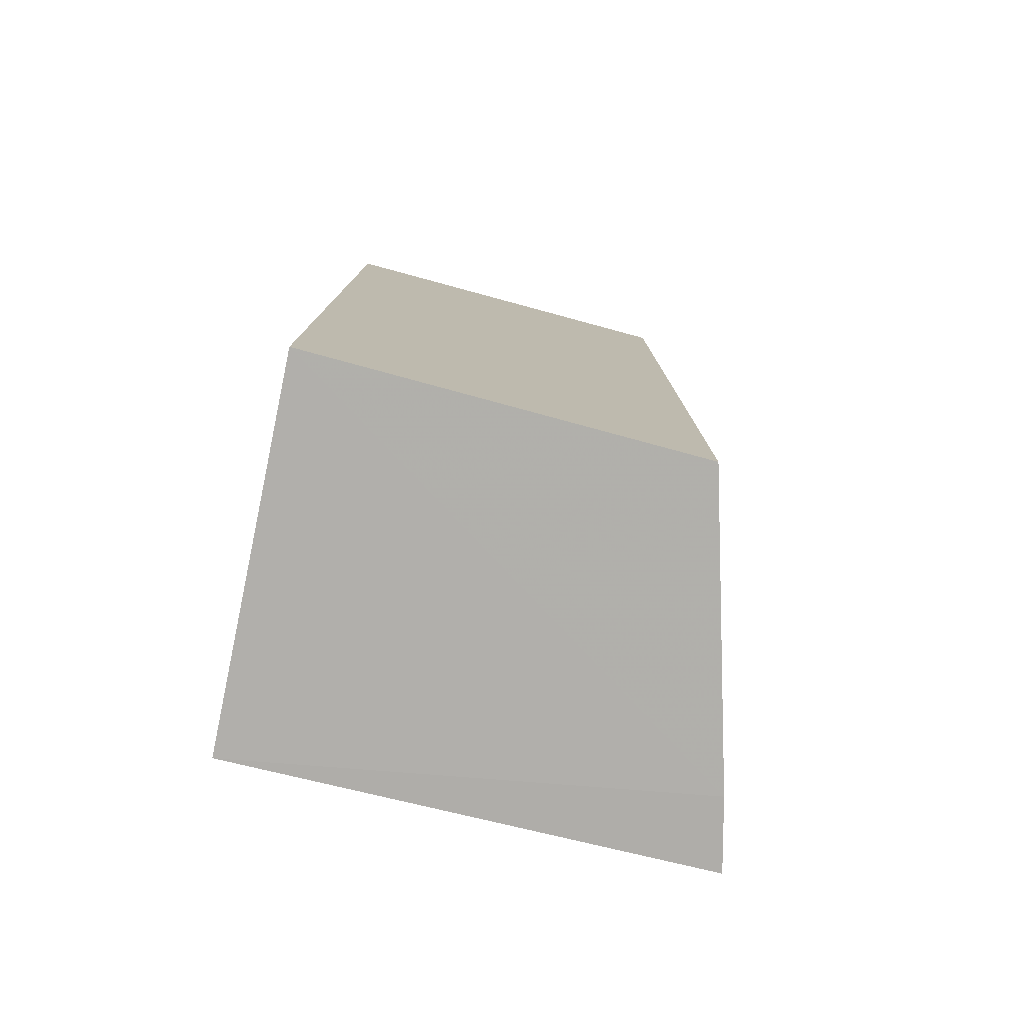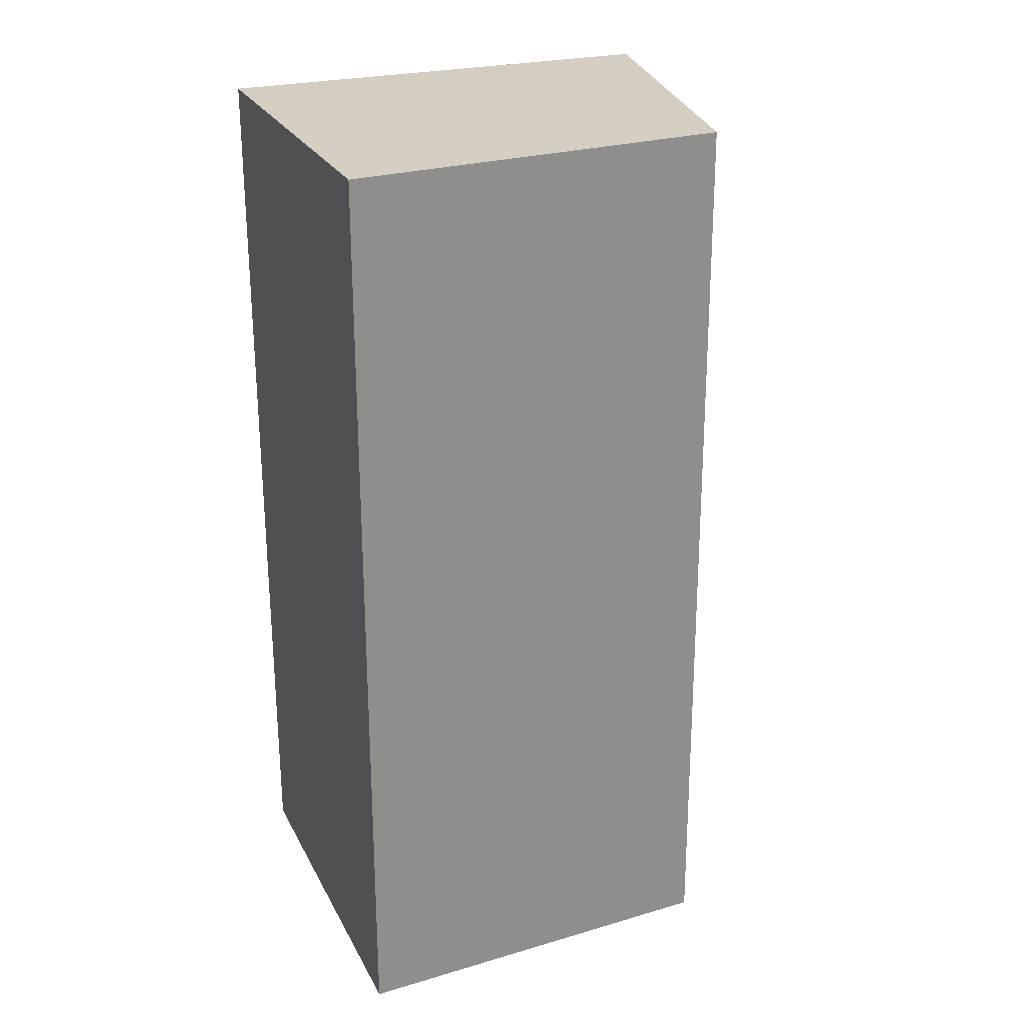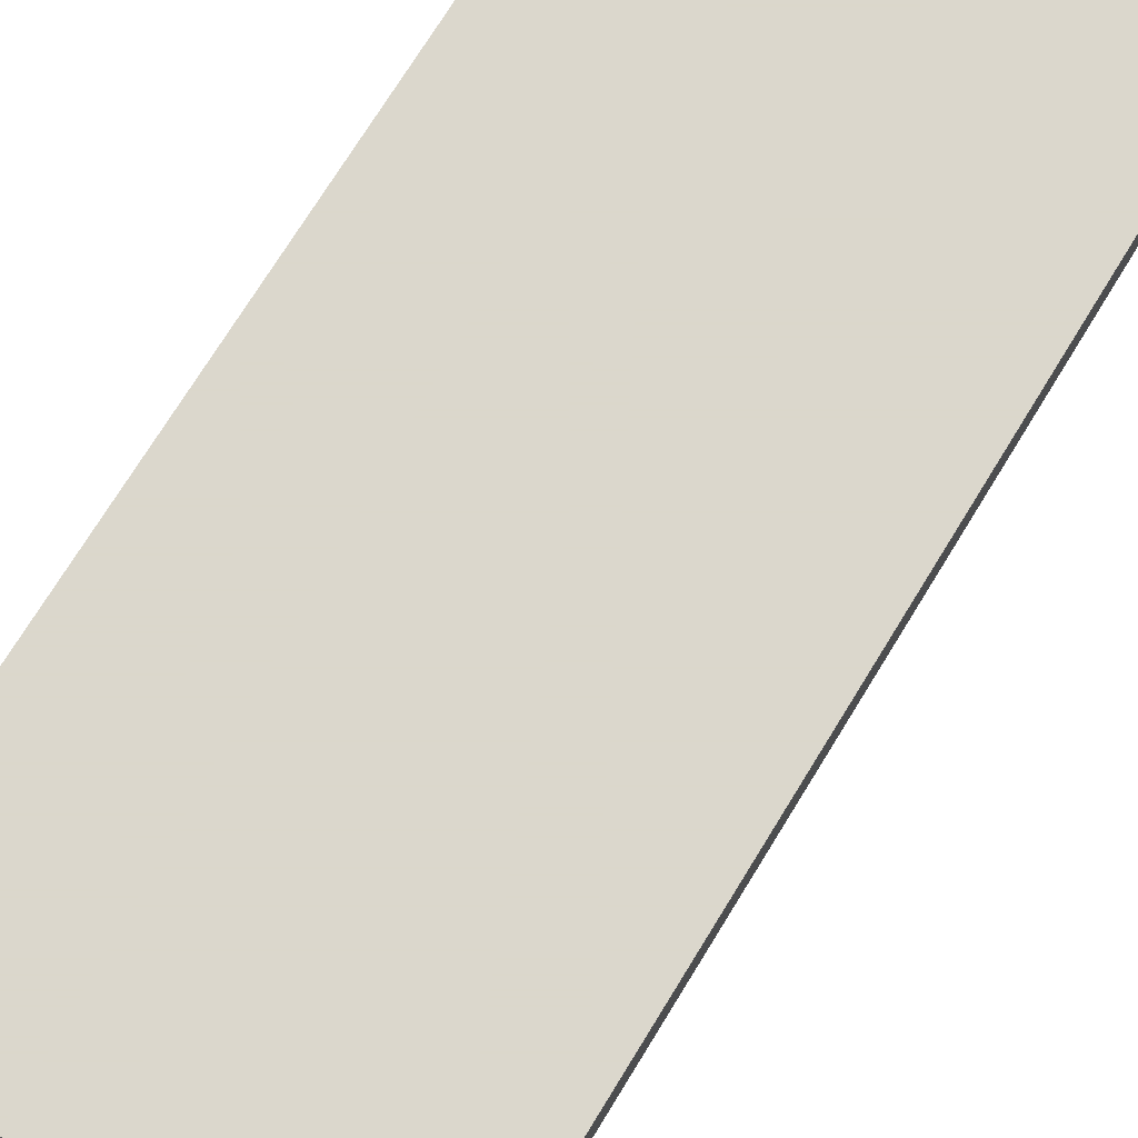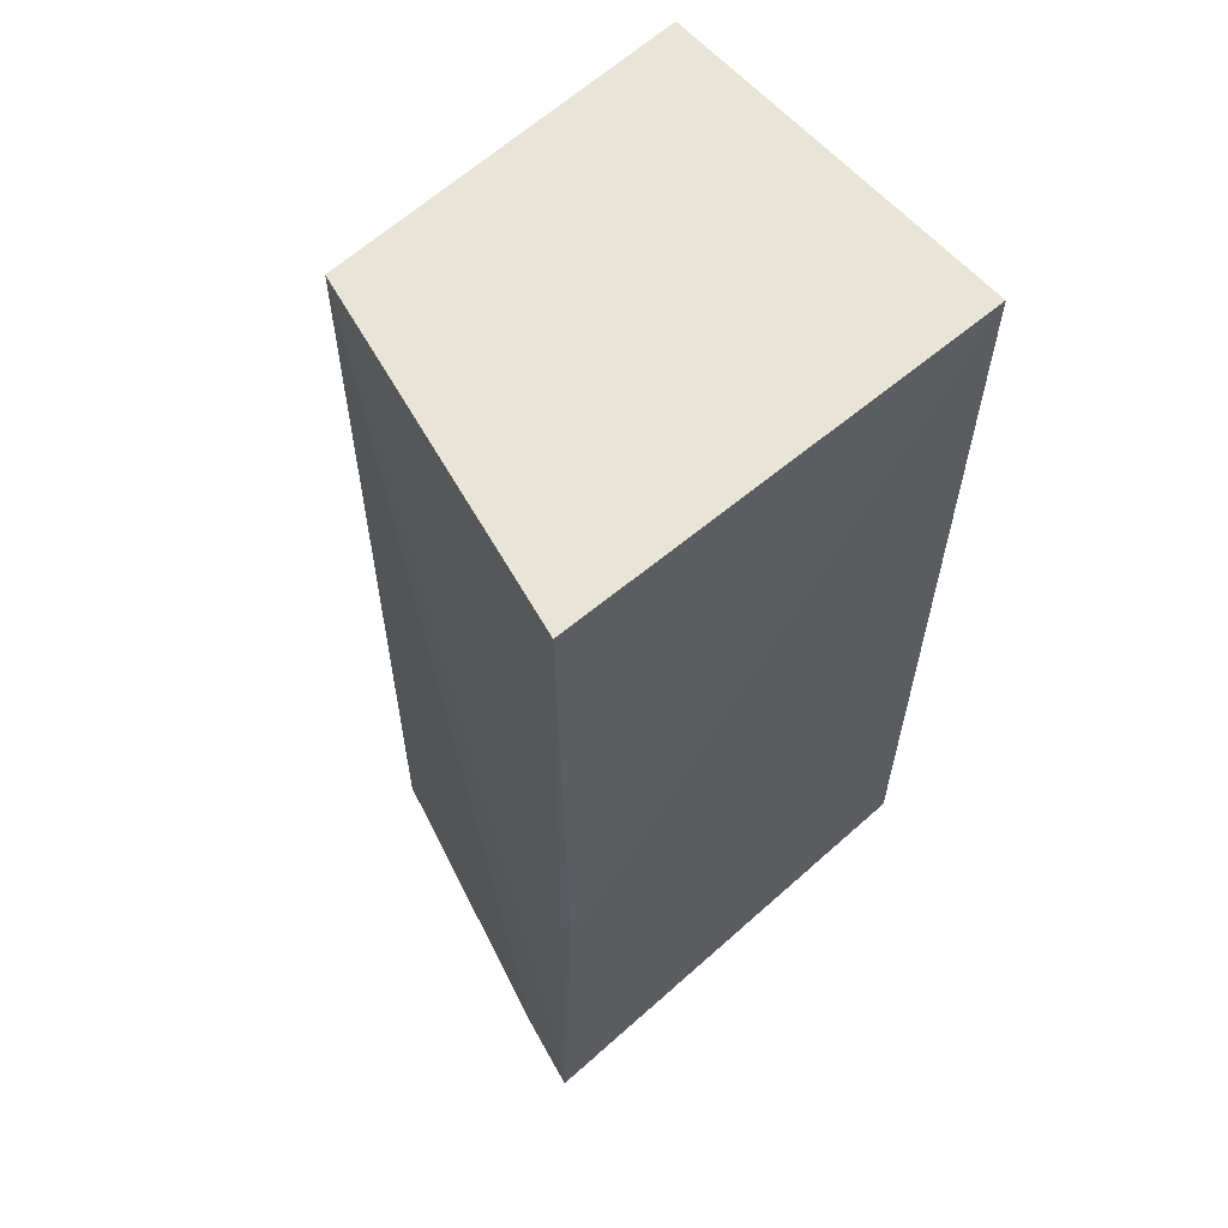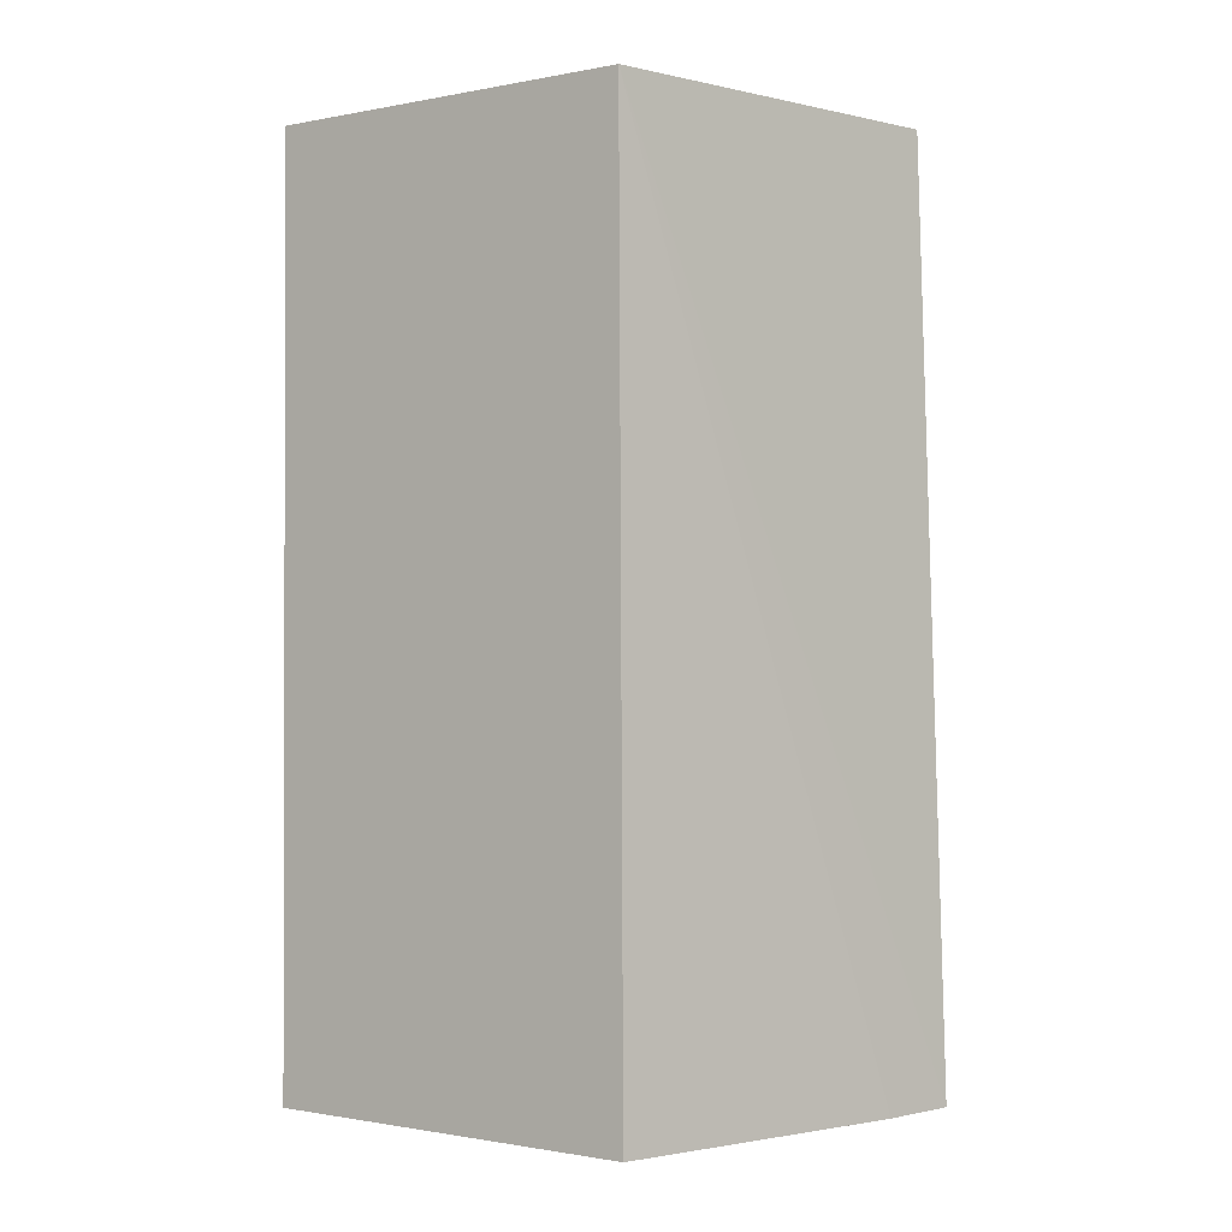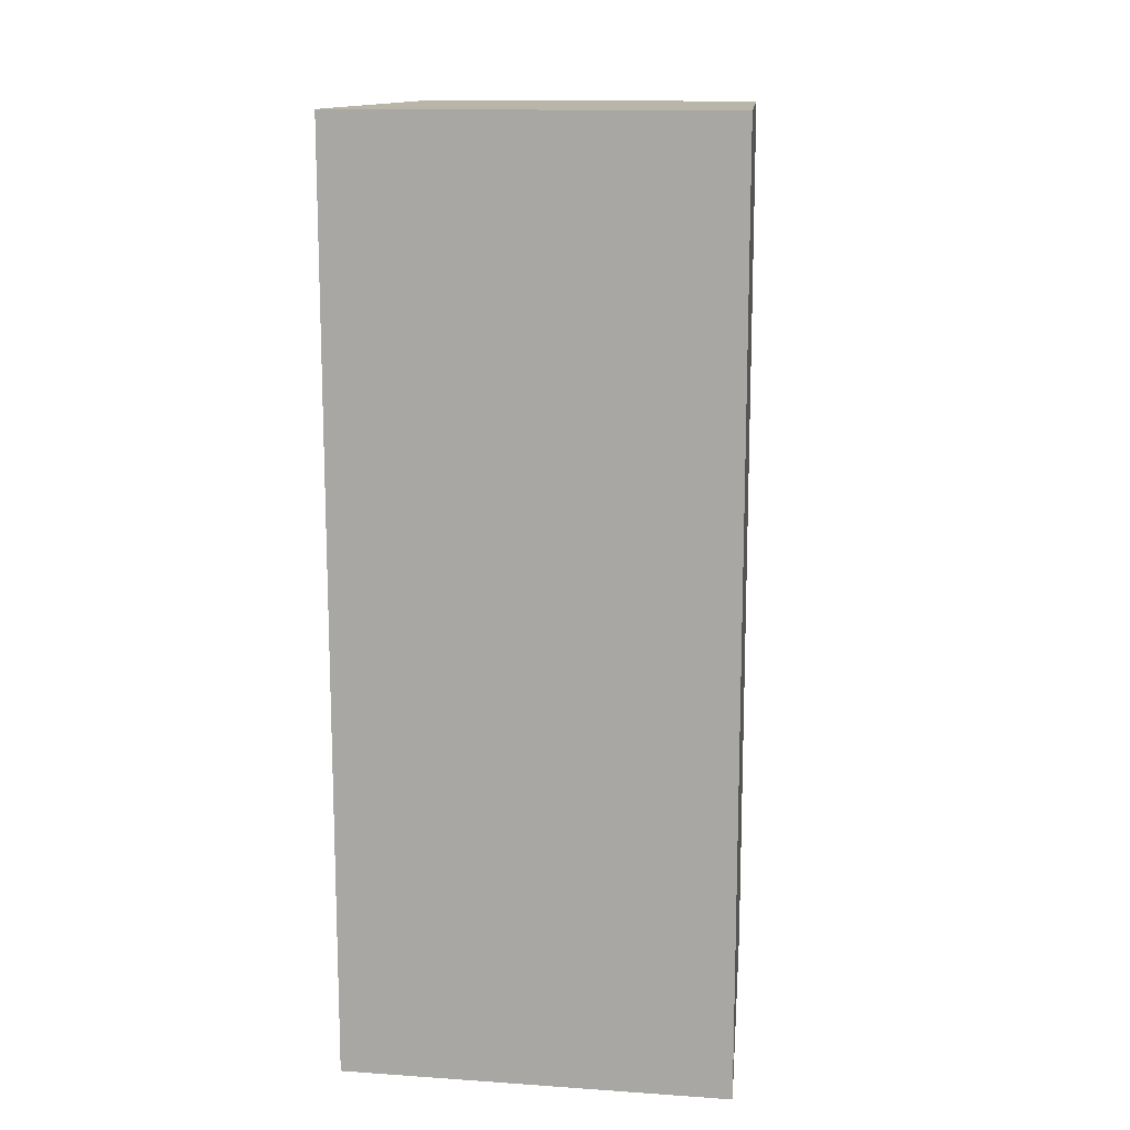
<metadata>
{"format":"obj","ext":"obj","renderer":"f3d","projection":"perspective","resolution":1024,"background":"white","views":[{"elev":-78.1,"azim":-101.9,"up":"+Z"},{"elev":25.5,"azim":-112.2,"up":"+Z"},{"elev":73.4,"azim":-148.4,"up":"+Y"},{"elev":60.4,"azim":49.2,"up":"+Z"},{"elev":-0.9,"azim":-51.5,"up":"+Z"},{"elev":13.4,"azim":-171.2,"up":"+Z"}]}
</metadata>
<code>
v -0.001628 -0.03507 0.12
v -0.001605 -0.05231 0.12
v -0.00115 -0.05316 0.08519
v -0.01612 -0.03507 0.08526
v -0.01612 -0.03507 0.12
v -0.001628 -0.03507 0.08526
v -0.001128 -0.05252 0.09962
v -0.0153 -0.04953 0.1201
v -0.003929 -0.05257 0.08515
v -0.01529 -0.04972 0.08521
f 5 1 4
f 6 4 1
f 7 1 2
f 7 2 3
f 7 6 1
f 7 3 6
f 8 2 1
f 8 1 5
f 8 3 2
f 8 5 4
f 9 6 3
f 9 4 6
f 9 3 8
f 10 9 8
f 10 8 4
f 10 4 9

</code>
